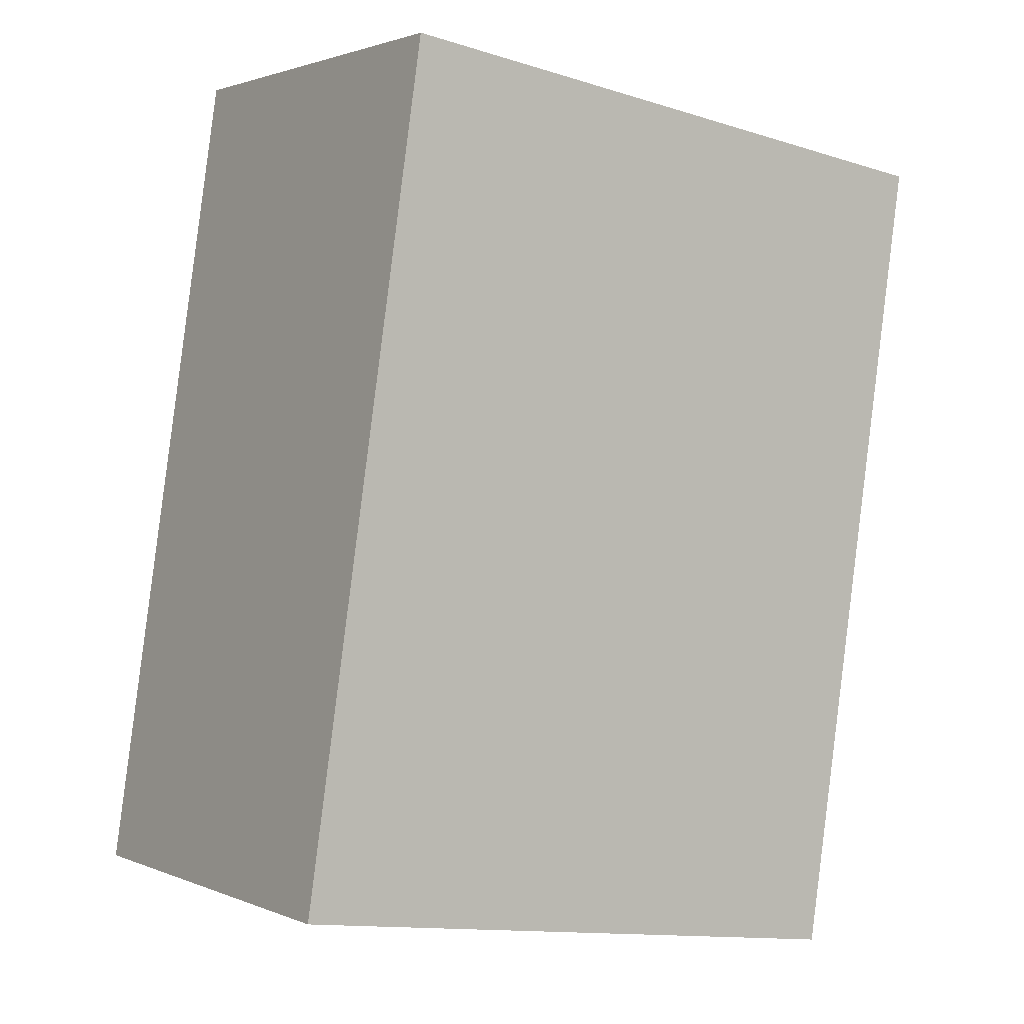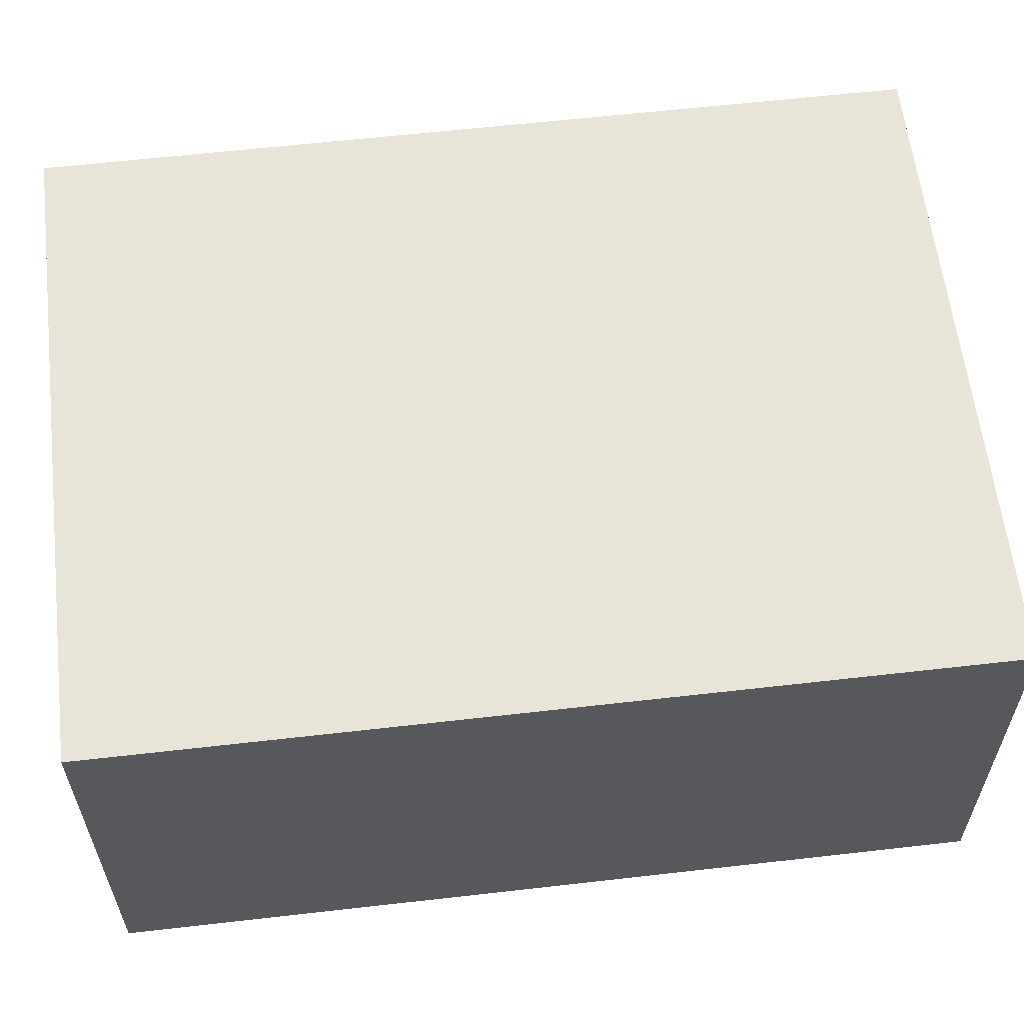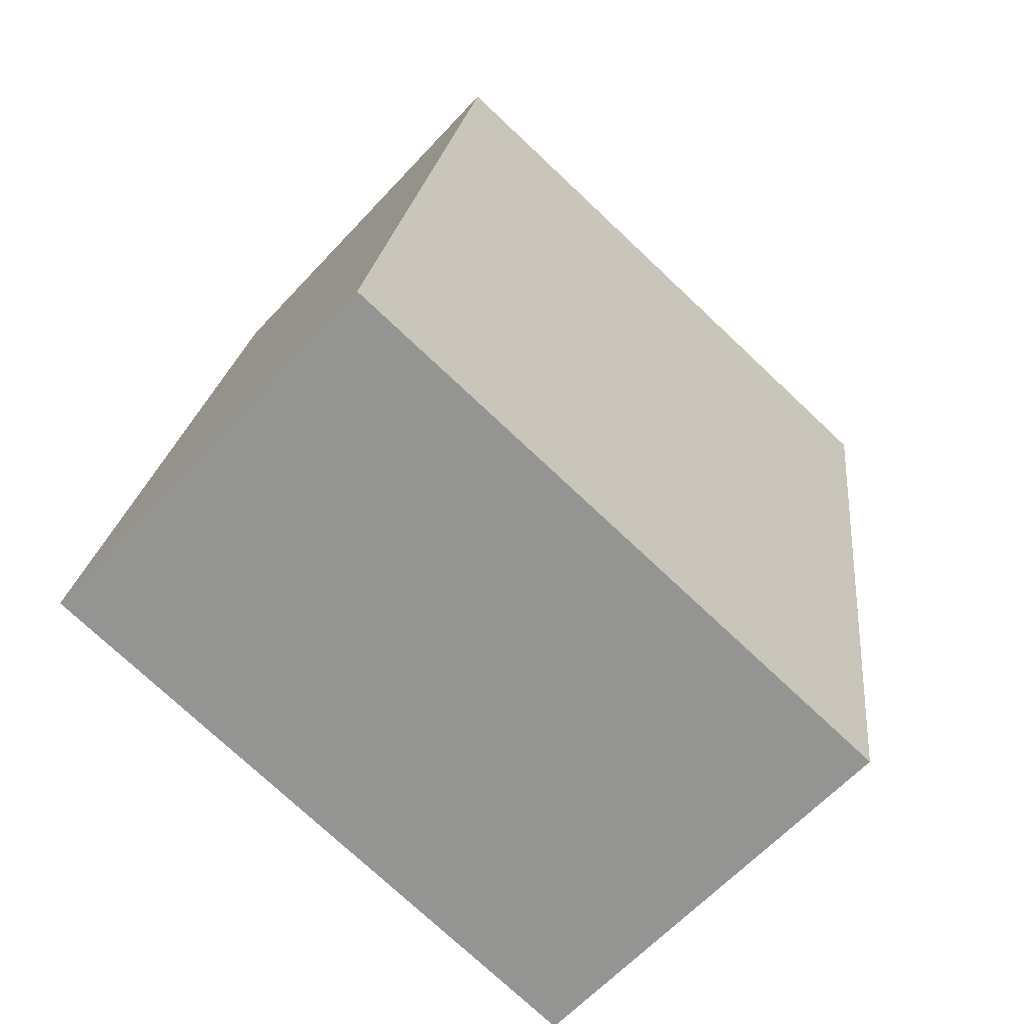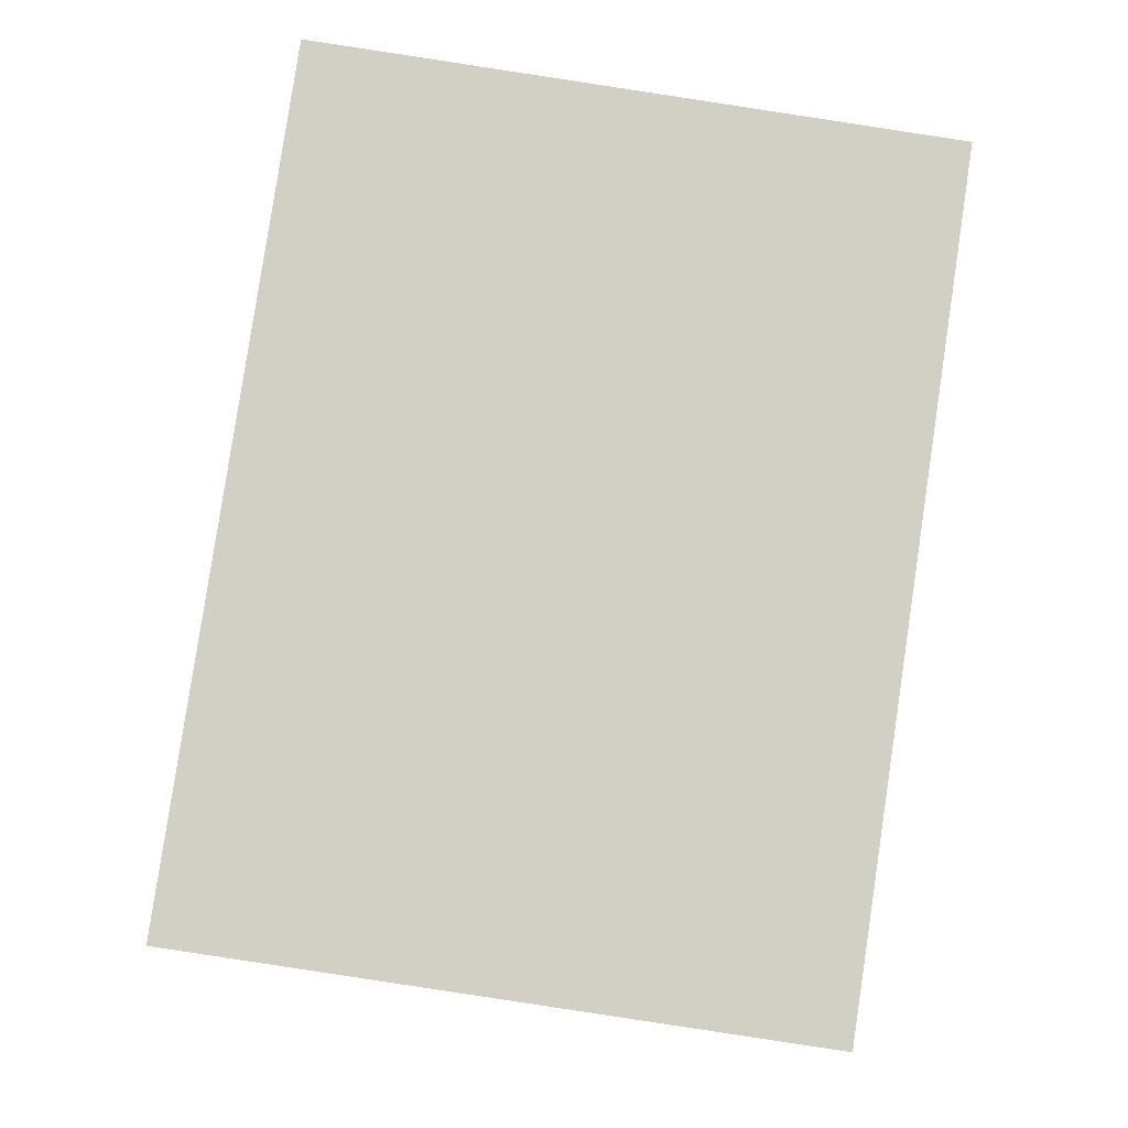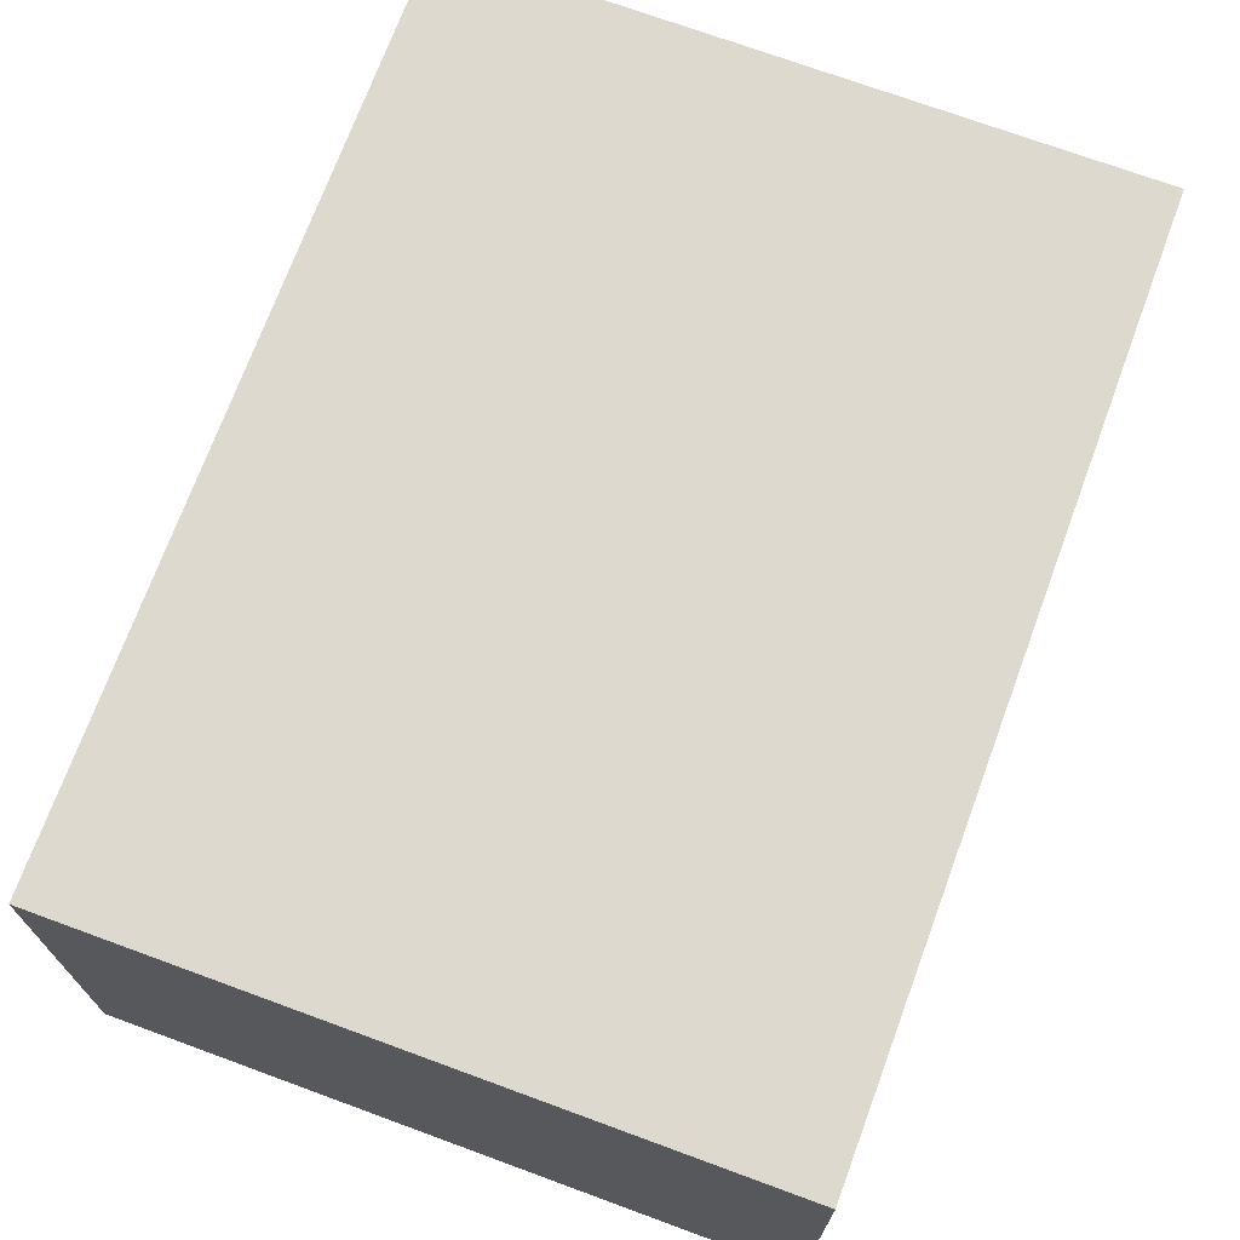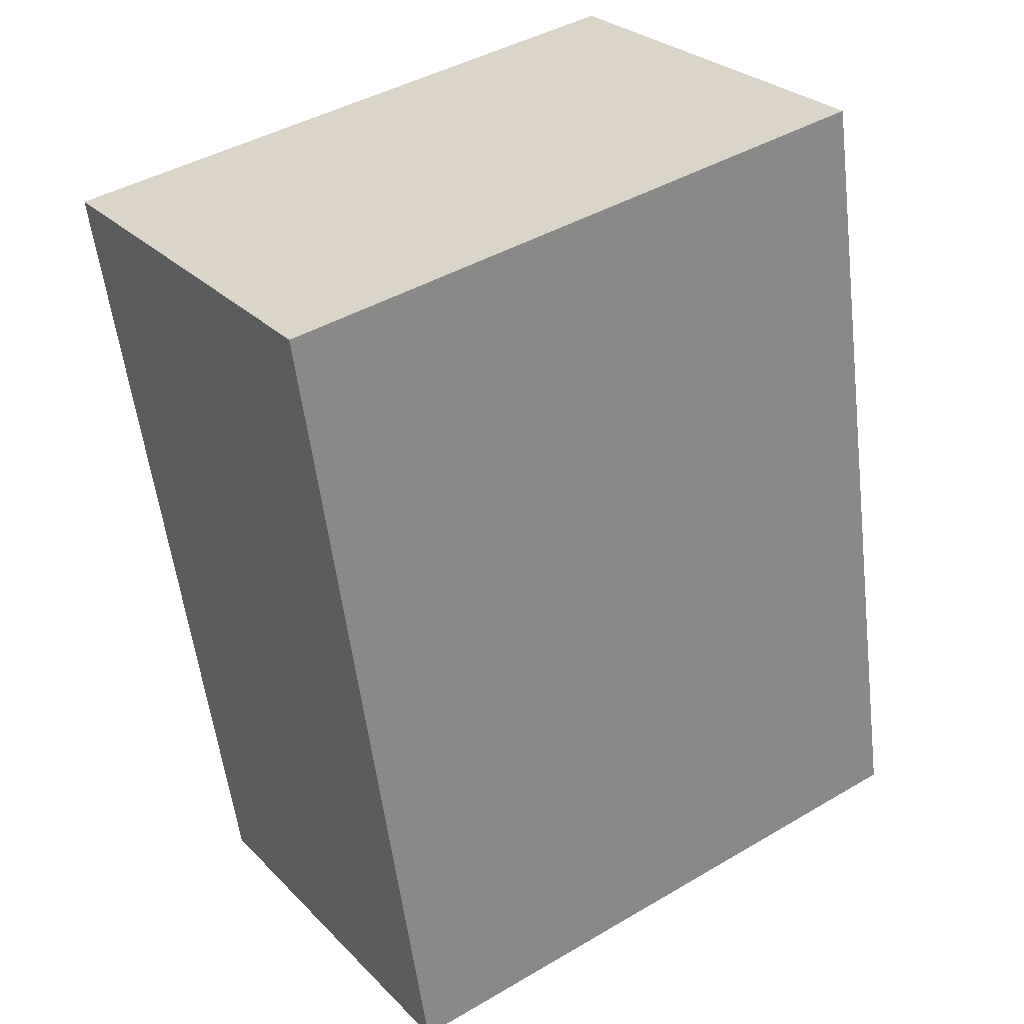
<metadata>
{"format":"obj","ext":"obj","renderer":"f3d","projection":"perspective","resolution":1024,"background":"white","views":[{"elev":1.8,"azim":-34.6,"up":"+Y"},{"elev":60.5,"azim":74.8,"up":"+Z"},{"elev":-62.3,"azim":-42.6,"up":"+Y"},{"elev":-7.6,"azim":-1.5,"up":"+Y"},{"elev":71.7,"azim":11.7,"up":"+Z"},{"elev":27.7,"azim":145.9,"up":"+Y"}]}
</metadata>
<code>
o Shape34
v -0.3782 0.9193 0
v -0.5636 0.947 0
v -0.5266 1.194 0
v -0.3411 1.167 0
v -0.5636 0.947 0.125
v -0.3782 0.9193 0.125
v -0.3411 1.167 0.125
v -0.5266 1.194 0.125
f 1 2 3 4
f 5 6 7 8
f 4 3 8 7
f 6 5 2 1
f 6 1 4 7
f 2 5 8 3

</code>
